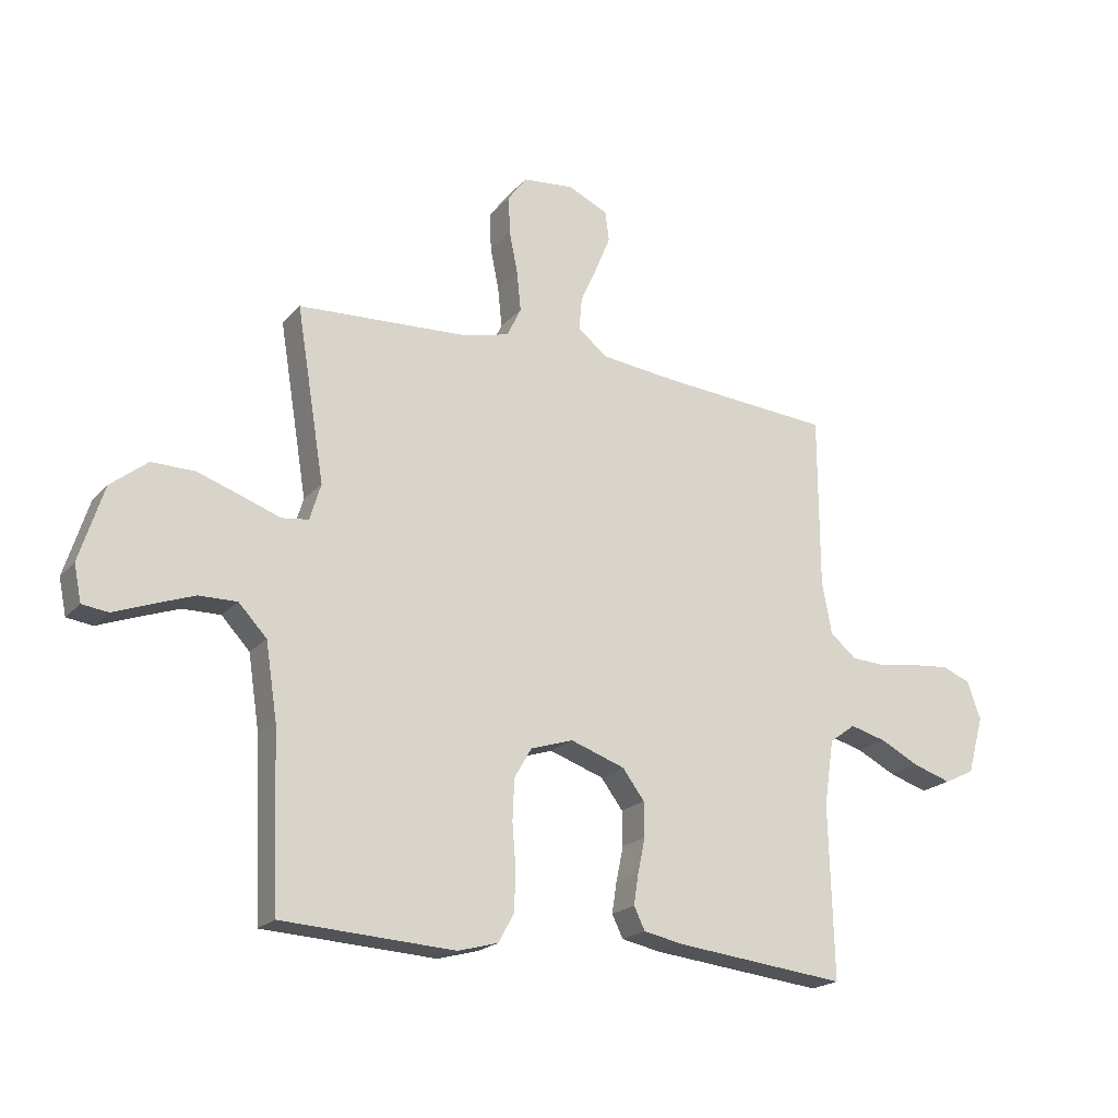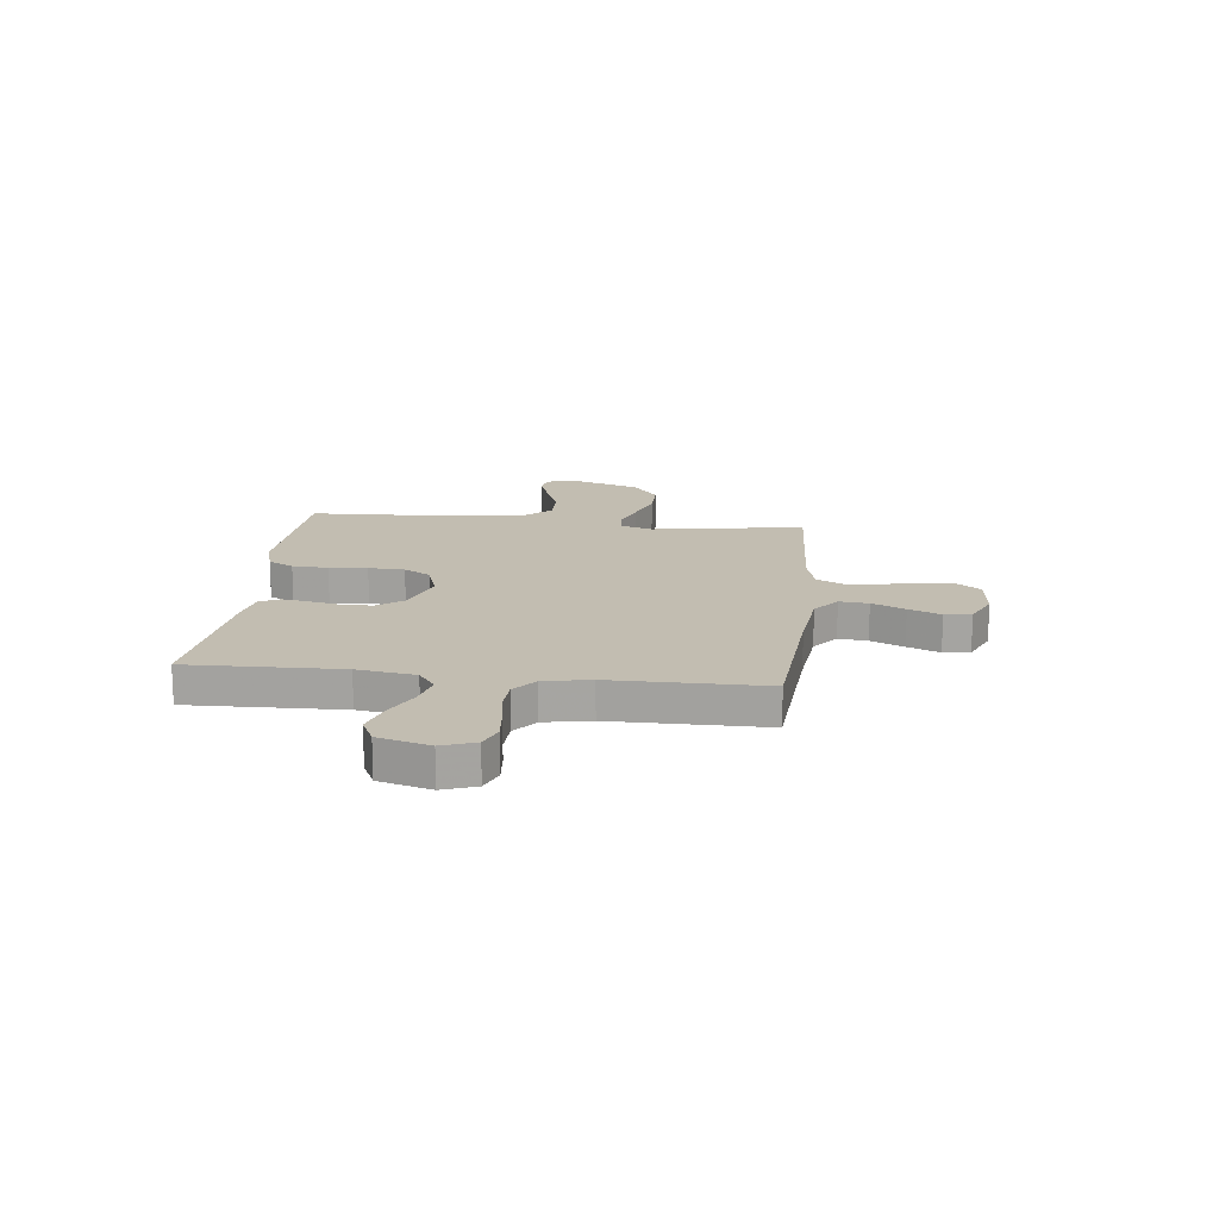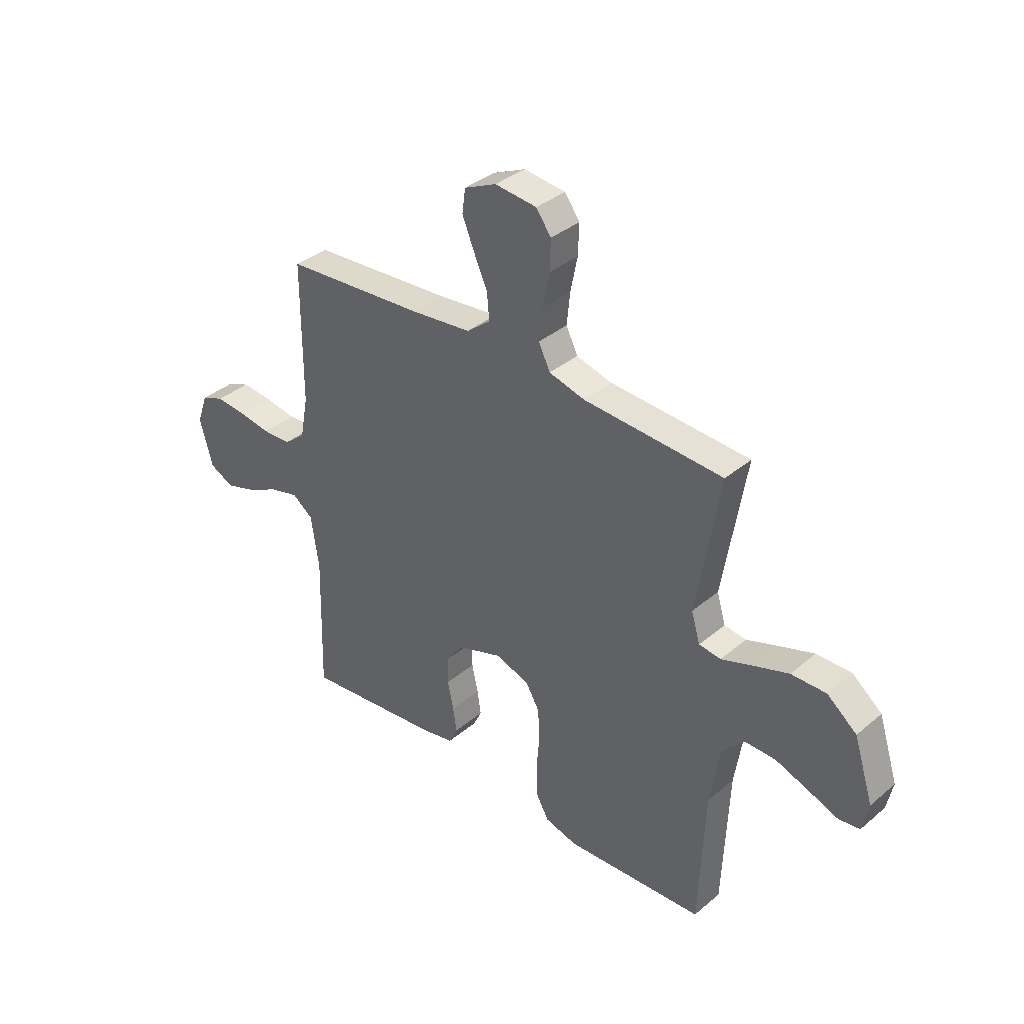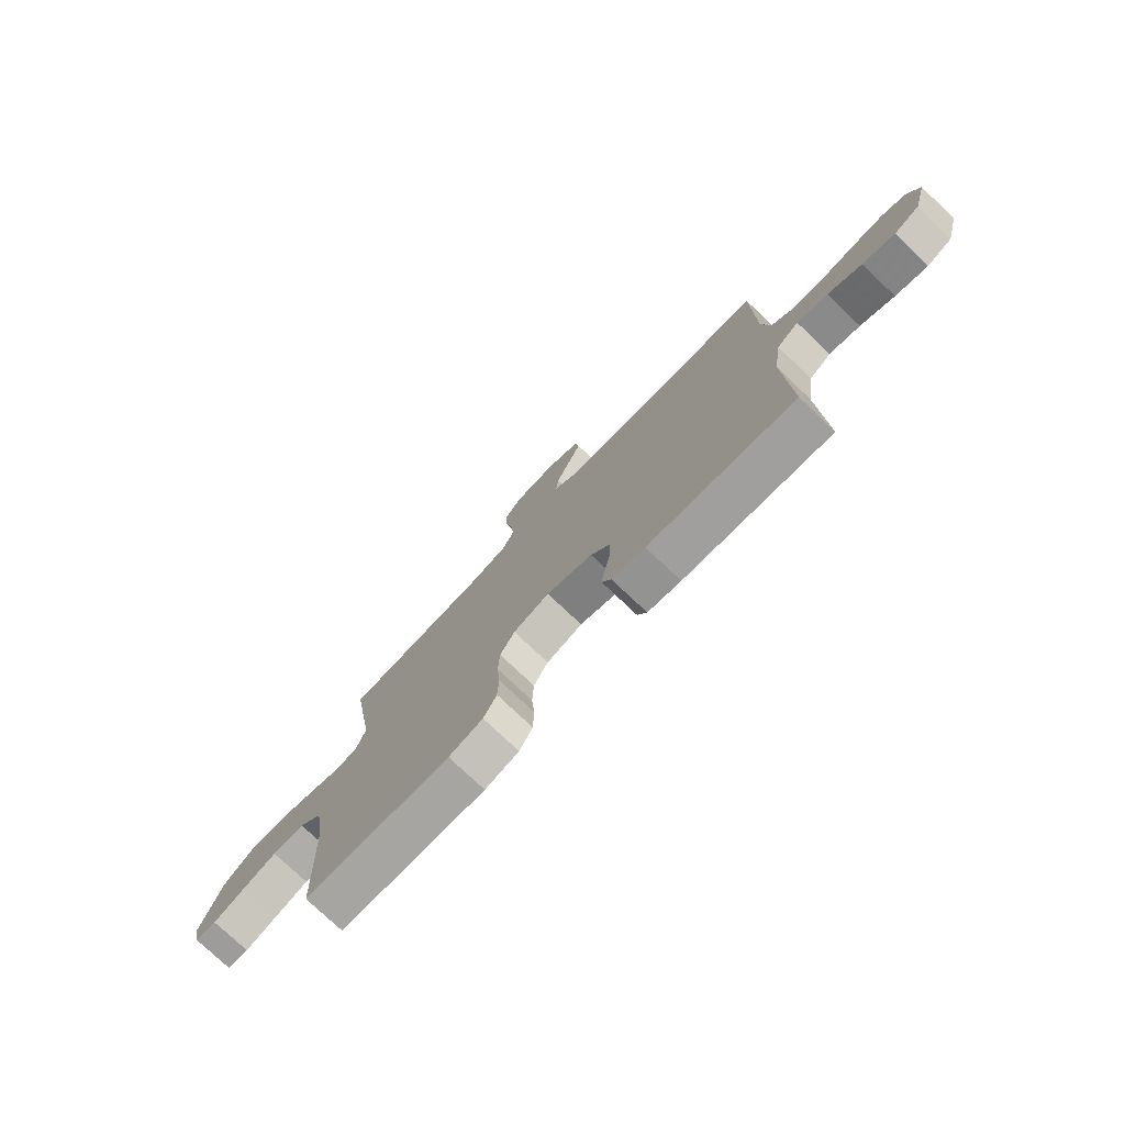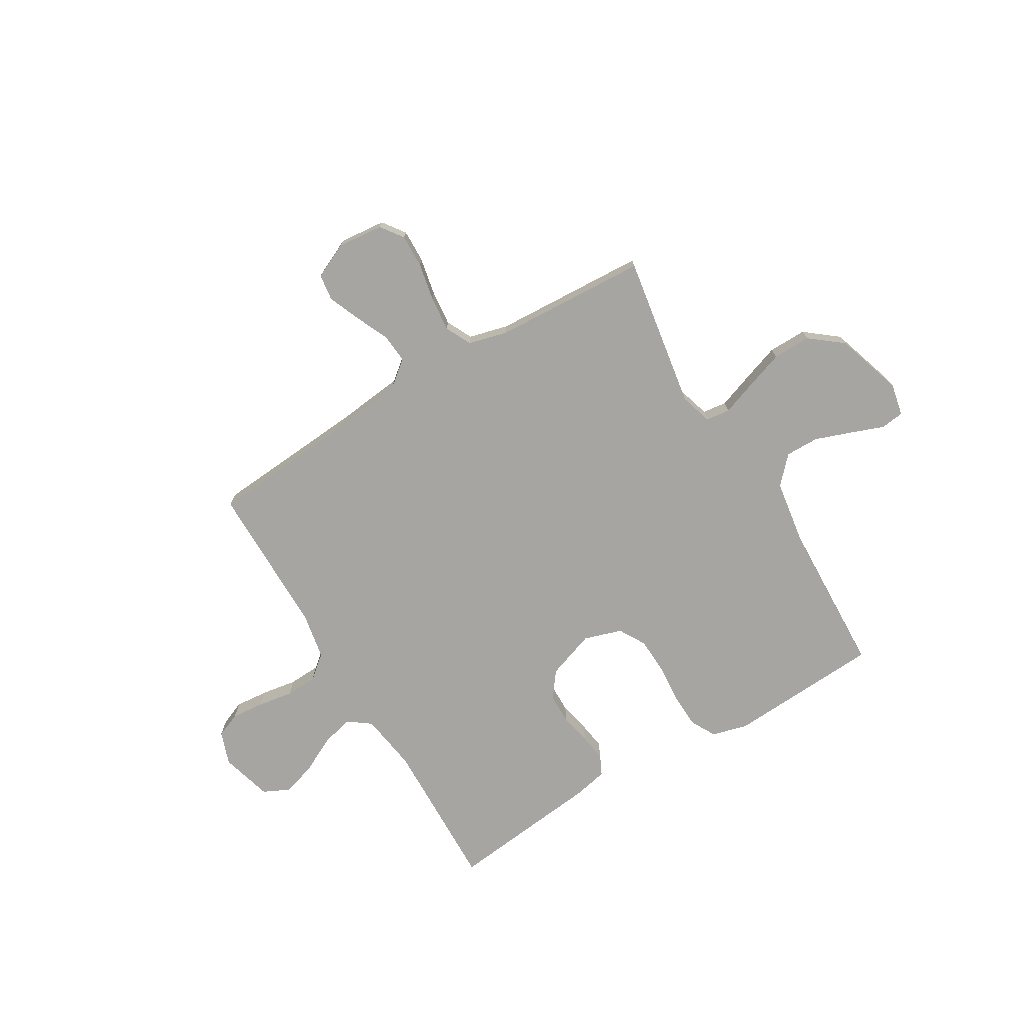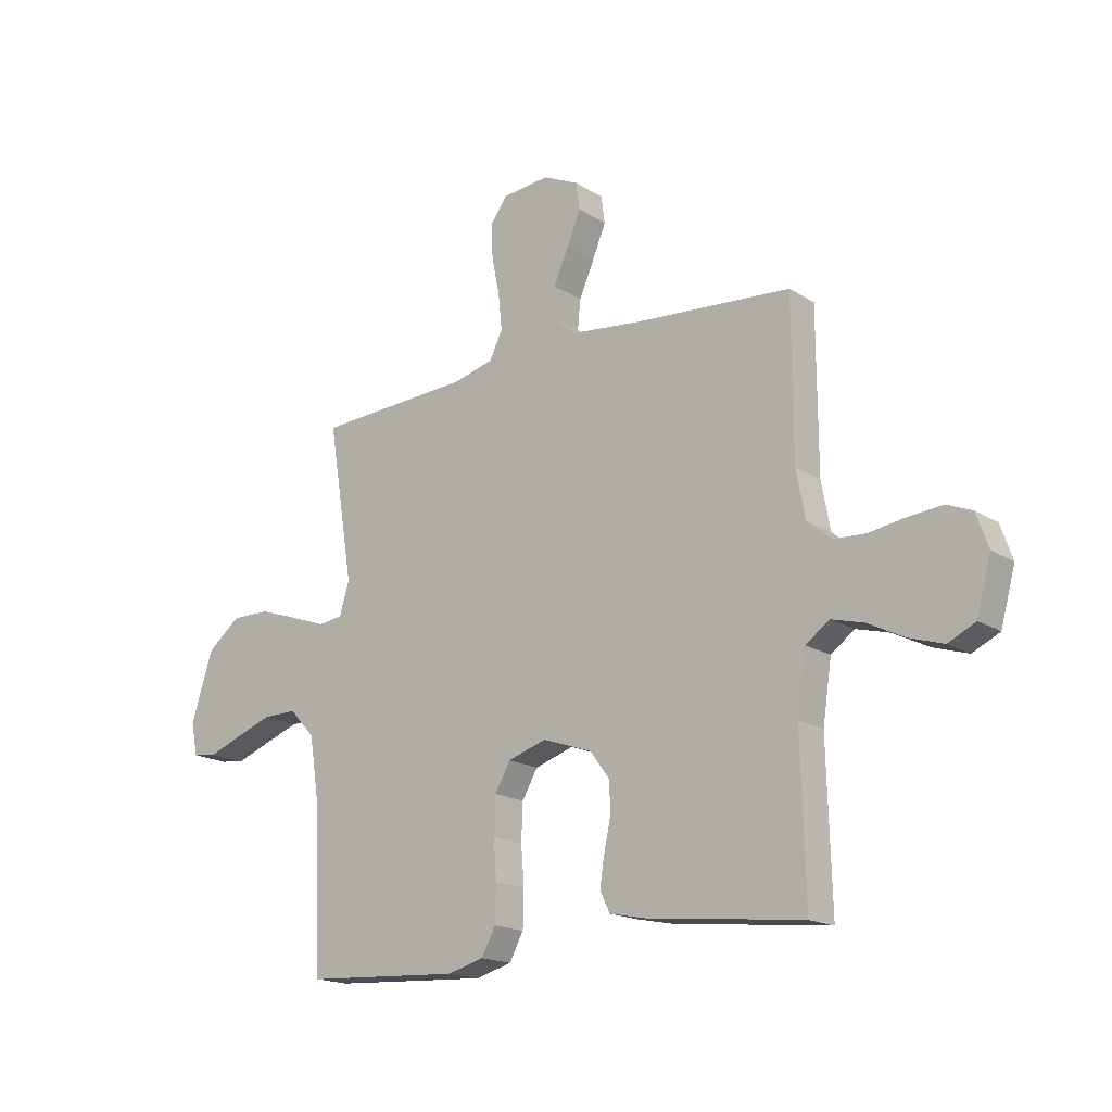
<metadata>
{"format":"obj","ext":"obj","renderer":"f3d","projection":"perspective","resolution":1024,"background":"white","views":[{"elev":-20.3,"azim":151.2,"up":"+Z"},{"elev":16.8,"azim":-83.6,"up":"+Y"},{"elev":36.5,"azim":42.6,"up":"+Z"},{"elev":-76.6,"azim":-133.5,"up":"+Z"},{"elev":-73.7,"azim":30.9,"up":"+Y"},{"elev":-17.4,"azim":-140.8,"up":"+Z"}]}
</metadata>
<code>
v 0.5 0.07 0.5
v 0.451 0.07 0.2
v 0.47 0.07 0.137
v 0.517 0.07 0.131
v 0.584 0.07 0.155
v 0.66 0.07 0.181
v 0.735 0.07 0.182
v 0.799 0.07 0.131
v 0.841 0.07 0
v 0.828 0.07 -0.063
v 0.783 0.07 -0.069
v 0.719 0.07 -0.045
v 0.647 0.07 -0.019
v 0.581 0.07 -0.018
v 0.532 0.07 -0.07
v 0.512 0.07 -0.2
v 0.5 0.07 -0.5
v 0.2 0.07 -0.517
v 0.13 0.07 -0.498
v 0.103 0.07 -0.448
v 0.101 0.07 -0.378
v 0.107 0.07 -0.303
v 0.104 0.07 -0.232
v 0.074 0.07 -0.18
v 0 0.07 -0.156
v -0.095 0.07 -0.189
v -0.133 0.07 -0.24
v -0.134 0.07 -0.3
v -0.121 0.07 -0.361
v -0.113 0.07 -0.414
v -0.132 0.07 -0.453
v -0.2 0.07 -0.467
v -0.5 0.07 -0.5
v -0.492 0.07 -0.2
v -0.509 0.07 -0.086
v -0.554 0.07 -0.053
v -0.617 0.07 -0.07
v -0.686 0.07 -0.105
v -0.752 0.07 -0.126
v -0.804 0.07 -0.101
v -0.832 0.07 0
v -0.809 0.07 0.065
v -0.76 0.07 0.085
v -0.695 0.07 0.079
v -0.626 0.07 0.068
v -0.564 0.07 0.071
v -0.518 0.07 0.109
v -0.501 0.07 0.2
v -0.5 0.07 0.5
v -0.2 0.07 0.523
v -0.067 0.07 0.538
v -0.016 0.07 0.579
v -0.021 0.07 0.636
v -0.05 0.07 0.701
v -0.076 0.07 0.764
v -0.069 0.07 0.816
v 0 0.07 0.848
v 0.09 0.07 0.839
v 0.122 0.07 0.795
v 0.12 0.07 0.73
v 0.105 0.07 0.656
v 0.098 0.07 0.587
v 0.123 0.07 0.536
v 0.2 0.07 0.516
v 0.5 0 0.5
v 0.451 0 0.2
v 0.47 0 0.137
v 0.517 0 0.131
v 0.584 0 0.155
v 0.66 0 0.181
v 0.735 0 0.182
v 0.799 0 0.131
v 0.841 0 0
v 0.828 0 -0.063
v 0.783 0 -0.069
v 0.719 0 -0.045
v 0.647 0 -0.019
v 0.581 0 -0.018
v 0.532 0 -0.07
v 0.512 0 -0.2
v 0.5 0 -0.5
v 0.2 0 -0.517
v 0.13 0 -0.498
v 0.103 0 -0.448
v 0.101 0 -0.378
v 0.107 0 -0.303
v 0.104 0 -0.232
v 0.074 0 -0.18
v 0 0 -0.156
v -0.095 0 -0.189
v -0.133 0 -0.24
v -0.134 0 -0.3
v -0.121 0 -0.361
v -0.113 0 -0.414
v -0.132 0 -0.453
v -0.2 0 -0.467
v -0.5 0 -0.5
v -0.492 0 -0.2
v -0.509 0 -0.086
v -0.554 0 -0.053
v -0.617 0 -0.07
v -0.686 0 -0.105
v -0.752 0 -0.126
v -0.804 0 -0.101
v -0.832 0 0
v -0.809 0 0.065
v -0.76 0 0.085
v -0.695 0 0.079
v -0.626 0 0.068
v -0.564 0 0.071
v -0.518 0 0.109
v -0.501 0 0.2
v -0.5 0 0.5
v -0.2 0 0.523
v -0.067 0 0.538
v -0.016 0 0.579
v -0.021 0 0.636
v -0.05 0 0.701
v -0.076 0 0.764
v -0.069 0 0.816
v 0 0 0.848
v 0.09 0 0.839
v 0.122 0 0.795
v 0.12 0 0.73
v 0.105 0 0.656
v 0.098 0 0.587
v 0.123 0 0.536
v 0.2 0 0.516
f 58 59 60 61
f 58 61 62
f 57 58 62
f 56 57 62
f 53 54 55 56
f 53 56 62 63
f 48 49 50
f 47 48 50 51
f 42 43 44 45
f 40 41 42 45
f 40 45 46
f 37 38 39 40
f 36 37 40 46
f 35 36 46 47
f 31 32 33 34
f 28 29 30 31
f 28 31 34 35
f 19 20 21 22
f 19 22 23
f 16 17 18 19
f 15 16 19 23
f 14 15 23 24
f 9 10 11 12
f 9 12 13
f 8 9 13 14
f 4 5 6 7
f 4 7 8 14
f 64 1 2
f 63 64 2 3
f 52 53 63 3
f 47 51 52 3
f 27 28 35 47
f 26 27 47
f 25 26 47 3
f 14 24 25
f 3 4 14 25
f 125 124 123 122
f 126 125 122
f 126 122 121
f 126 121 120
f 120 119 118 117
f 127 126 120 117
f 114 113 112
f 115 114 112 111
f 109 108 107 106
f 109 106 105 104
f 110 109 104
f 104 103 102 101
f 110 104 101 100
f 111 110 100 99
f 98 97 96 95
f 95 94 93 92
f 99 98 95 92
f 86 85 84 83
f 87 86 83
f 83 82 81 80
f 87 83 80 79
f 88 87 79 78
f 76 75 74 73
f 77 76 73
f 78 77 73 72
f 71 70 69 68
f 78 72 71 68
f 66 65 128
f 67 66 128 127
f 67 127 117 116
f 67 116 115 111
f 111 99 92 91
f 111 91 90
f 67 111 90 89
f 89 88 78
f 89 78 68 67
f 1 65 66 2
f 2 66 67 3
f 3 67 68 4
f 4 68 69 5
f 5 69 70 6
f 6 70 71 7
f 7 71 72 8
f 8 72 73 9
f 9 73 74 10
f 10 74 75 11
f 11 75 76 12
f 12 76 77 13
f 13 77 78 14
f 14 78 79 15
f 15 79 80 16
f 16 80 81 17
f 17 81 82 18
f 18 82 83 19
f 19 83 84 20
f 20 84 85 21
f 21 85 86 22
f 22 86 87 23
f 23 87 88 24
f 24 88 89 25
f 25 89 90 26
f 26 90 91 27
f 27 91 92 28
f 28 92 93 29
f 29 93 94 30
f 30 94 95 31
f 31 95 96 32
f 32 96 97 33
f 33 97 98 34
f 34 98 99 35
f 35 99 100 36
f 36 100 101 37
f 37 101 102 38
f 38 102 103 39
f 39 103 104 40
f 40 104 105 41
f 41 105 106 42
f 42 106 107 43
f 43 107 108 44
f 44 108 109 45
f 45 109 110 46
f 46 110 111 47
f 47 111 112 48
f 48 112 113 49
f 49 113 114 50
f 50 114 115 51
f 51 115 116 52
f 52 116 117 53
f 53 117 118 54
f 54 118 119 55
f 55 119 120 56
f 56 120 121 57
f 57 121 122 58
f 58 122 123 59
f 59 123 124 60
f 60 124 125 61
f 61 125 126 62
f 62 126 127 63
f 63 127 128 64
f 64 128 65 1

</code>
